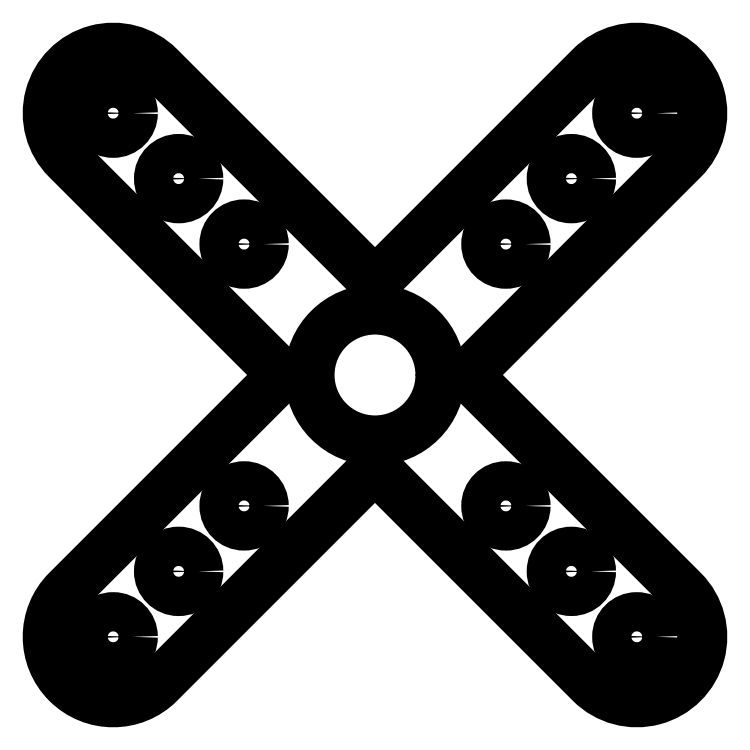
<metadata>
{"format":"dxf","ext":"dxf","renderer":"ezdxf+matplotlib","layout":"modelspace","background":"white","min_lineweight":24,"dpi":150}
</metadata>
<code>
0
SECTION
2
ENTITIES
0
LWPOLYLINE
8
0
90
20
70
1
43
0
10
-11.46
20
-18.54
10
1.197e-06
20
-7.071
10
11.46
20
-18.54
10
16.46
20
-23.54
42
1
10
23.54
20
-16.46
10
18.54
20
-11.46
10
7.071
20
3.025e-07
10
18.54
20
11.46
10
23.54
20
16.46
42
1
10
16.46
20
23.54
10
11.46
20
18.54
10
3.68e-07
20
7.071
10
-11.46
20
18.54
10
-16.46
20
23.54
42
1
10
-23.54
20
16.46
10
-18.54
20
11.46
10
-7.071
20
-5.261e-07
10
-18.54
20
-11.46
10
-23.54
20
-16.46
42
1
10
-16.46
20
-23.54
0
CIRCLE
8
0
10
10
20
-10
30
0
40
1.5
210
0
220
0
230
1
0
CIRCLE
8
0
10
-10
20
-10
30
0
40
1.5
210
0
220
0
230
1
0
CIRCLE
8
0
10
-15
20
-15
30
0
40
1.502
210
0
220
0
230
1
0
CIRCLE
8
0
10
-15
20
15
30
0
40
1.5
210
0
220
0
230
1
0
CIRCLE
8
0
10
0
20
0
30
0
40
5
210
0
220
0
230
1
0
CIRCLE
8
0
10
20
20
20
30
0
40
1.5
210
0
220
0
230
1
0
CIRCLE
8
0
10
-20
20
20
30
0
40
1.5
210
0
220
0
230
1
0
CIRCLE
8
0
10
-20
20
-20
30
0
40
1.5
210
0
220
0
230
1
0
CIRCLE
8
0
10
15
20
-15
30
0
40
1.5
210
0
220
0
230
1
0
CIRCLE
8
0
10
15
20
15
30
0
40
1.5
210
0
220
0
230
1
0
CIRCLE
8
0
10
10
20
10
30
0
40
1.5
210
0
220
0
230
1
0
CIRCLE
8
0
10
20
20
-20
30
0
40
1.5
210
0
220
0
230
1
0
CIRCLE
8
0
10
-10
20
10
30
0
40
1.5
210
0
220
0
230
1
0
ENDSEC
0
EOF

</code>
